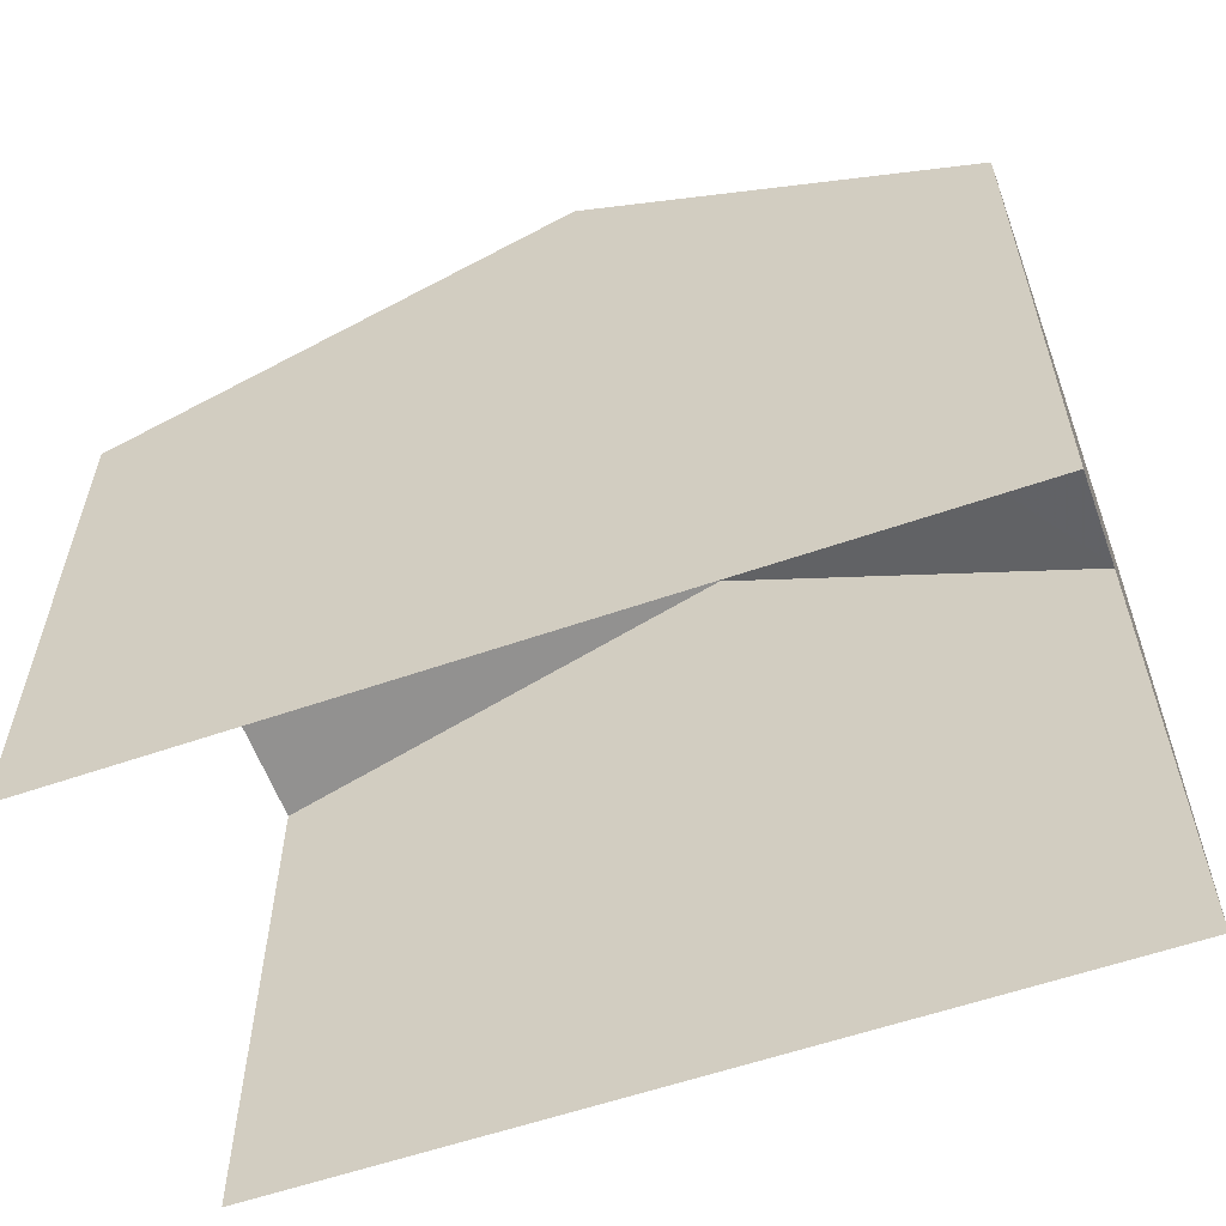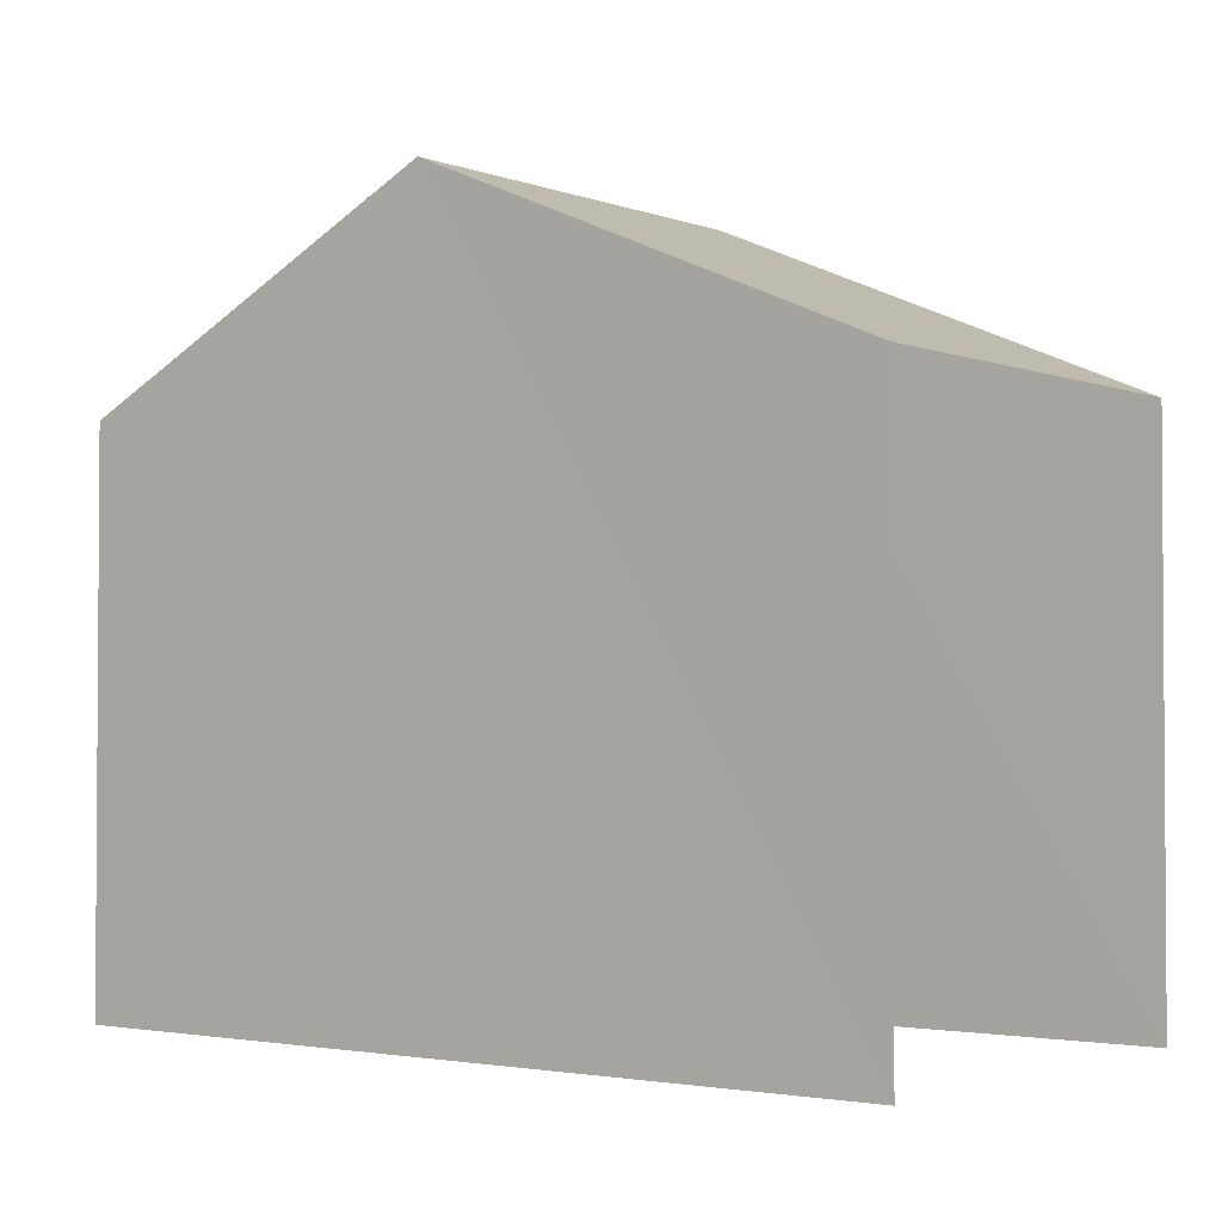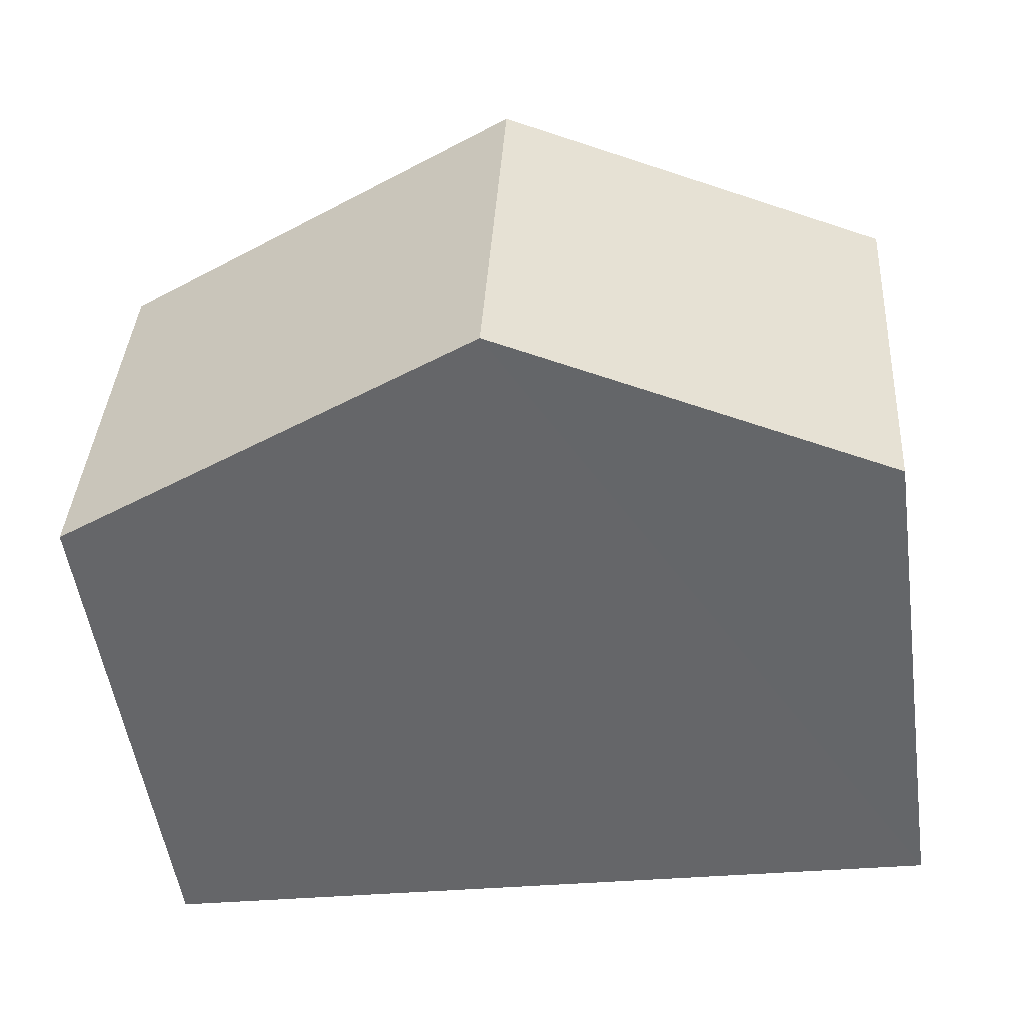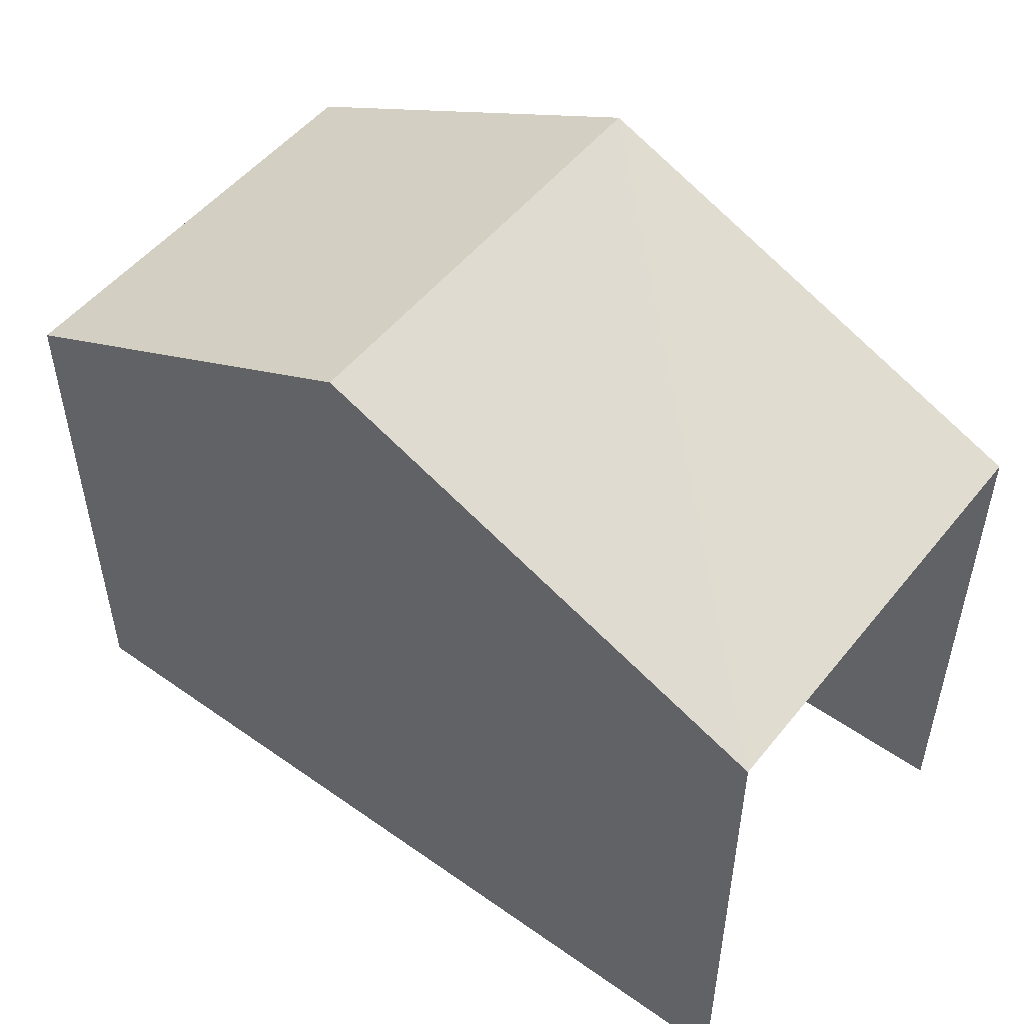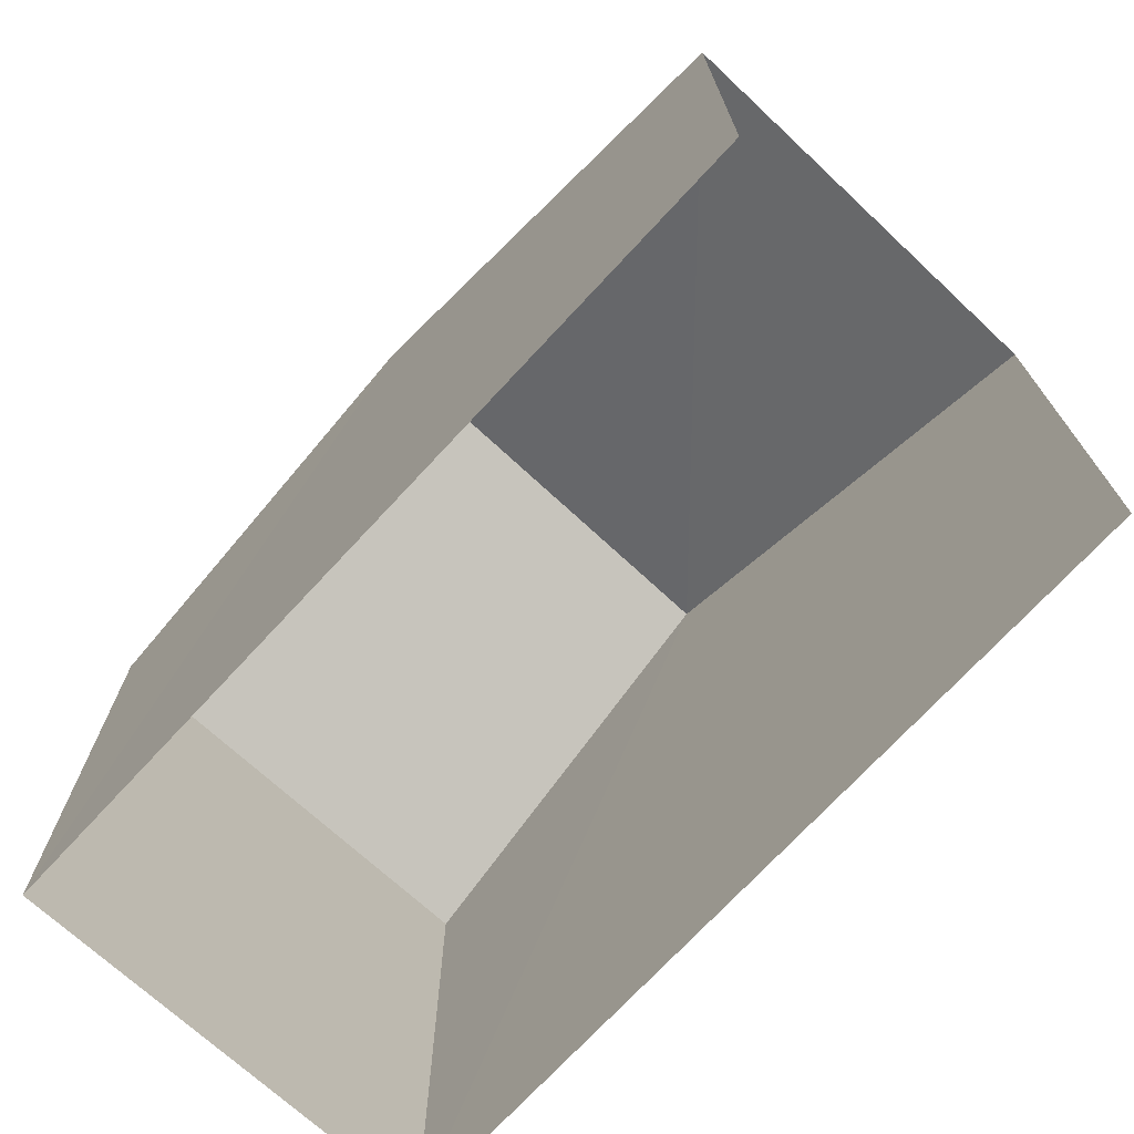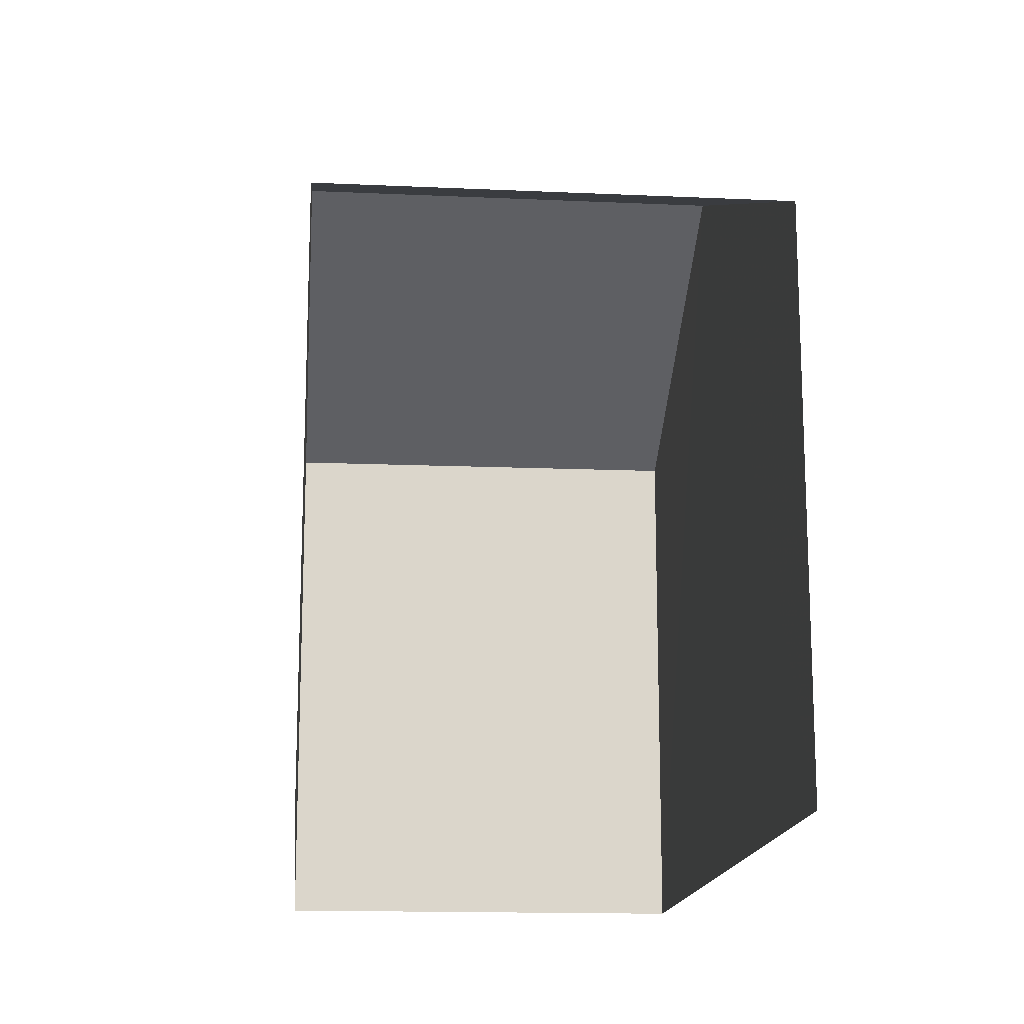
<metadata>
{"format":"obj","ext":"obj","renderer":"f3d","projection":"perspective","resolution":1024,"background":"white","views":[{"elev":-58.2,"azim":16.3,"up":"+Z"},{"elev":-2.3,"azim":-145.6,"up":"+Z"},{"elev":-52.6,"azim":8.2,"up":"+Y"},{"elev":51.5,"azim":-146.0,"up":"+Z"},{"elev":-72.1,"azim":-136.2,"up":"+Z"},{"elev":-15.7,"azim":-98.7,"up":"+Z"}]}
</metadata>
<code>
v -3.732e+05 -1.037e+05 28.87
v -3.732e+05 -1.037e+05 28.87
v -3.732e+05 -1.037e+05 28.87
v -3.732e+05 -1.037e+05 28.87
v -3.732e+05 -1.037e+05 36.23
v -3.732e+05 -1.037e+05 34.31
v -3.732e+05 -1.037e+05 36.23
v -3.732e+05 -1.037e+05 34.31
v -3.732e+05 -1.037e+05 34.31
v -3.732e+05 -1.037e+05 34.31
f 1 2 3
f 4 1 3
f 10 3 2
f 10 9 3
f 5 6 7
f 5 8 6
f 9 10 5
f 7 9 5
f 6 4 7
f 4 3 7
f 3 9 7
f 10 2 5
f 2 1 5
f 1 8 5
f 8 1 4
f 6 8 4

</code>
